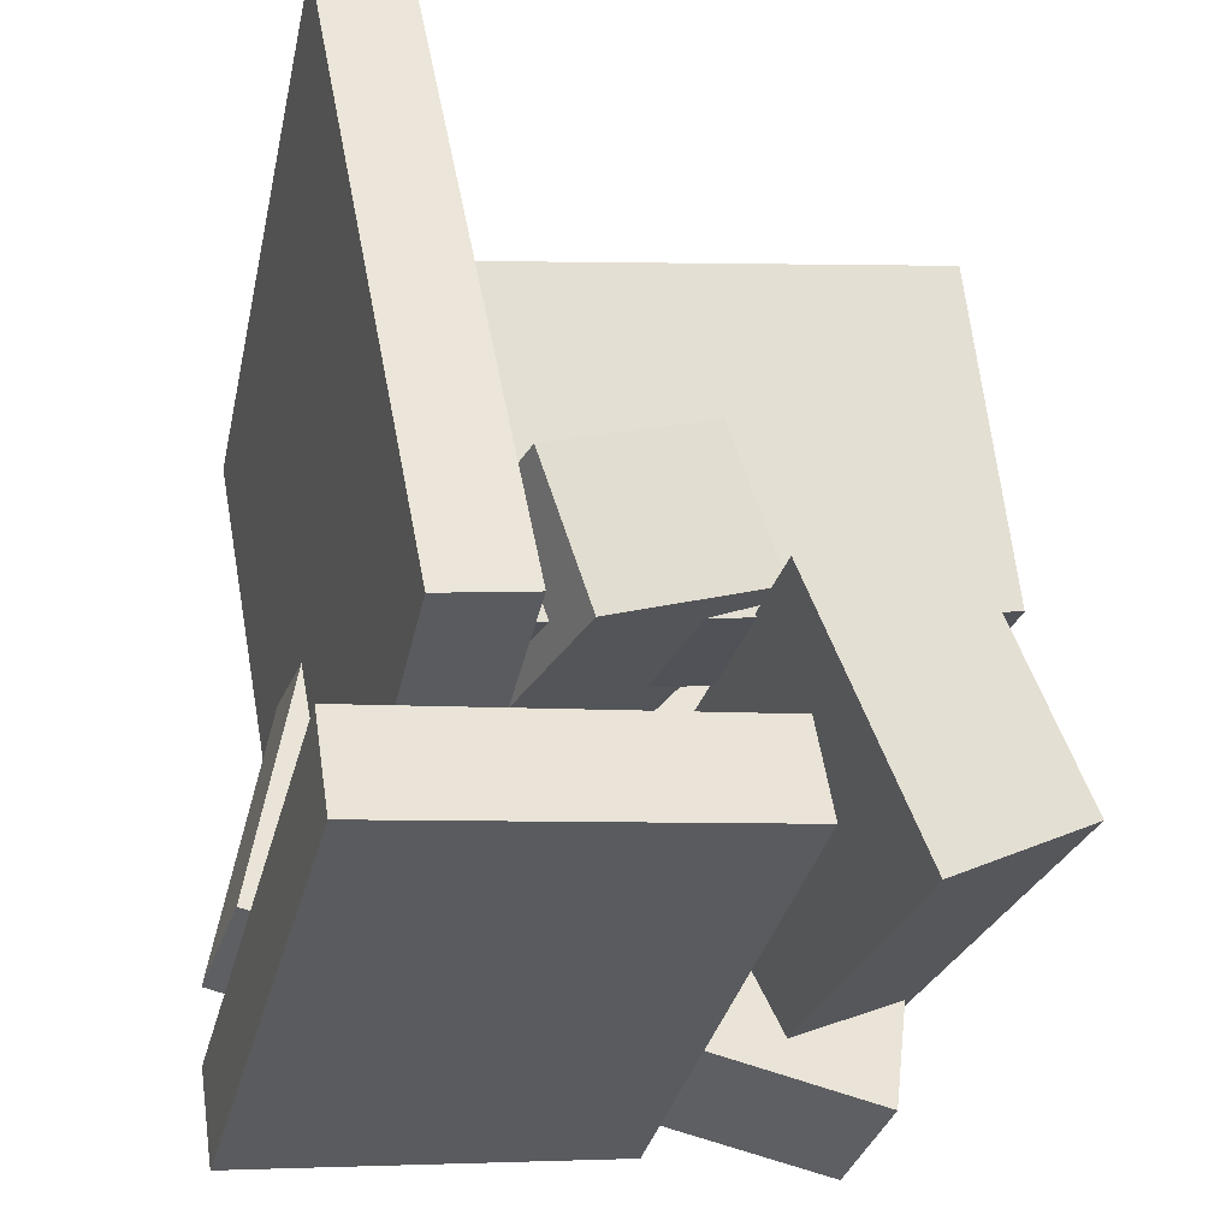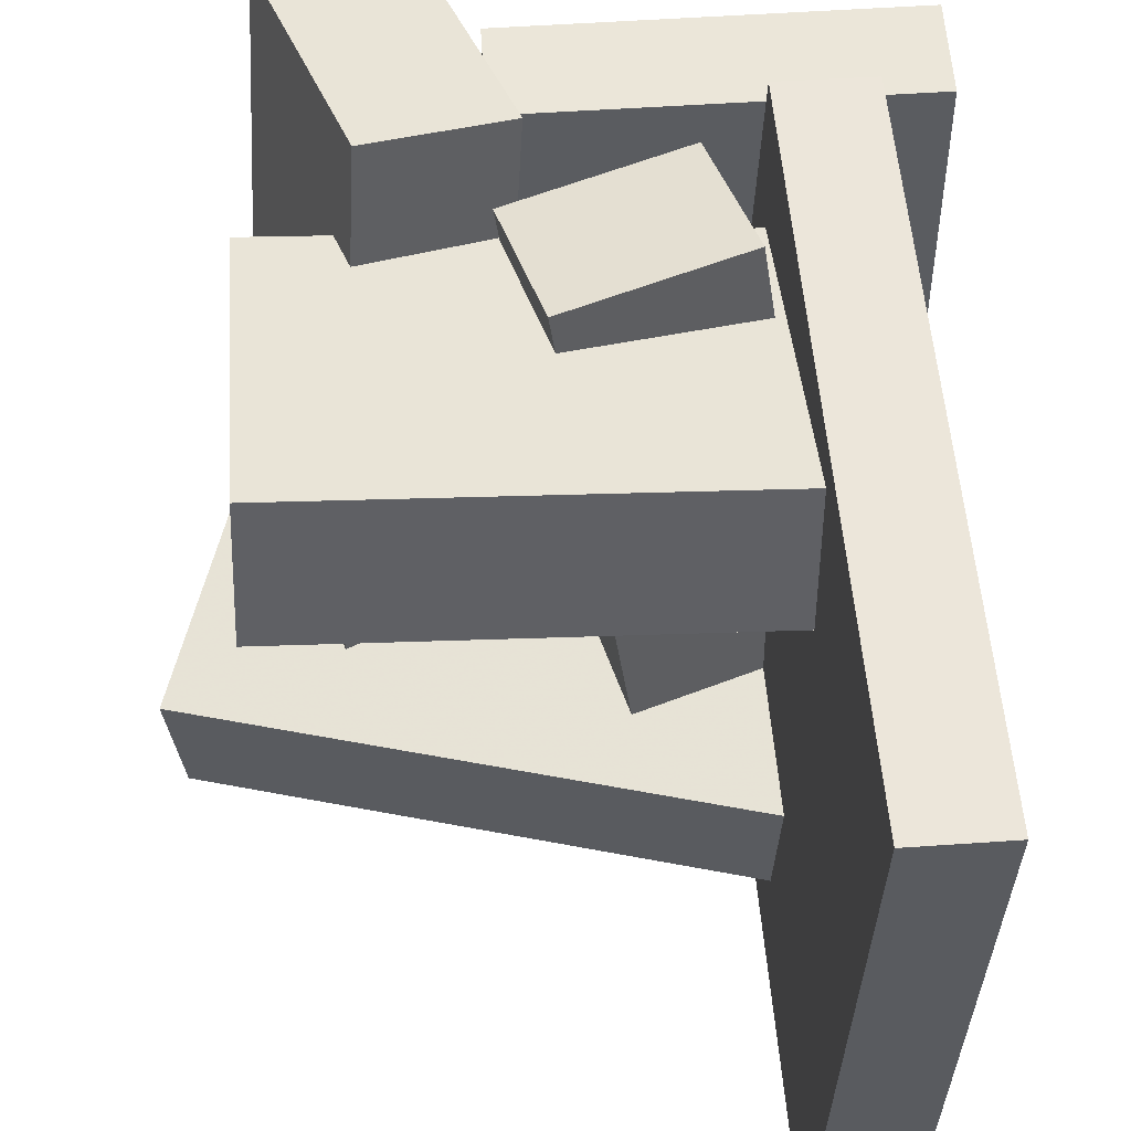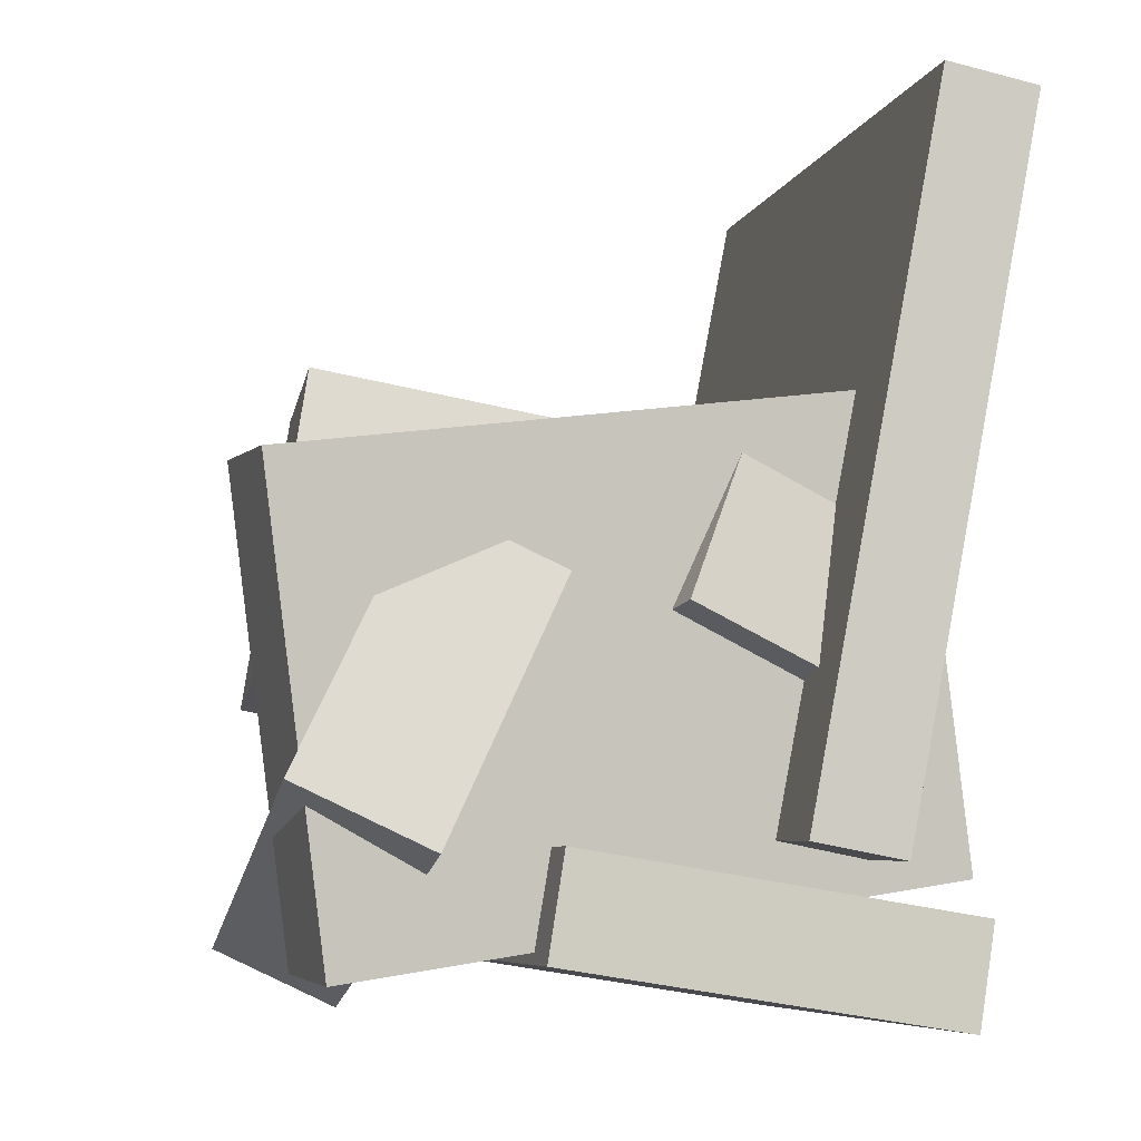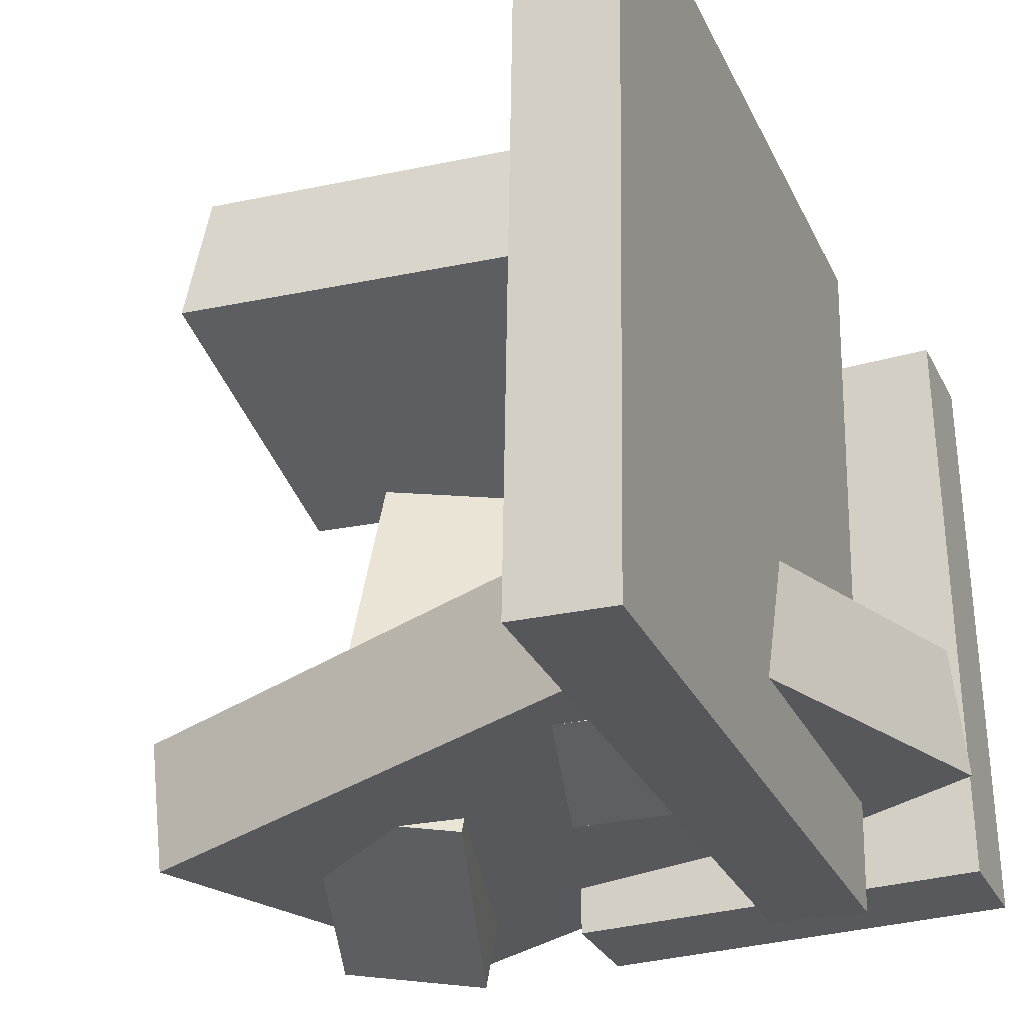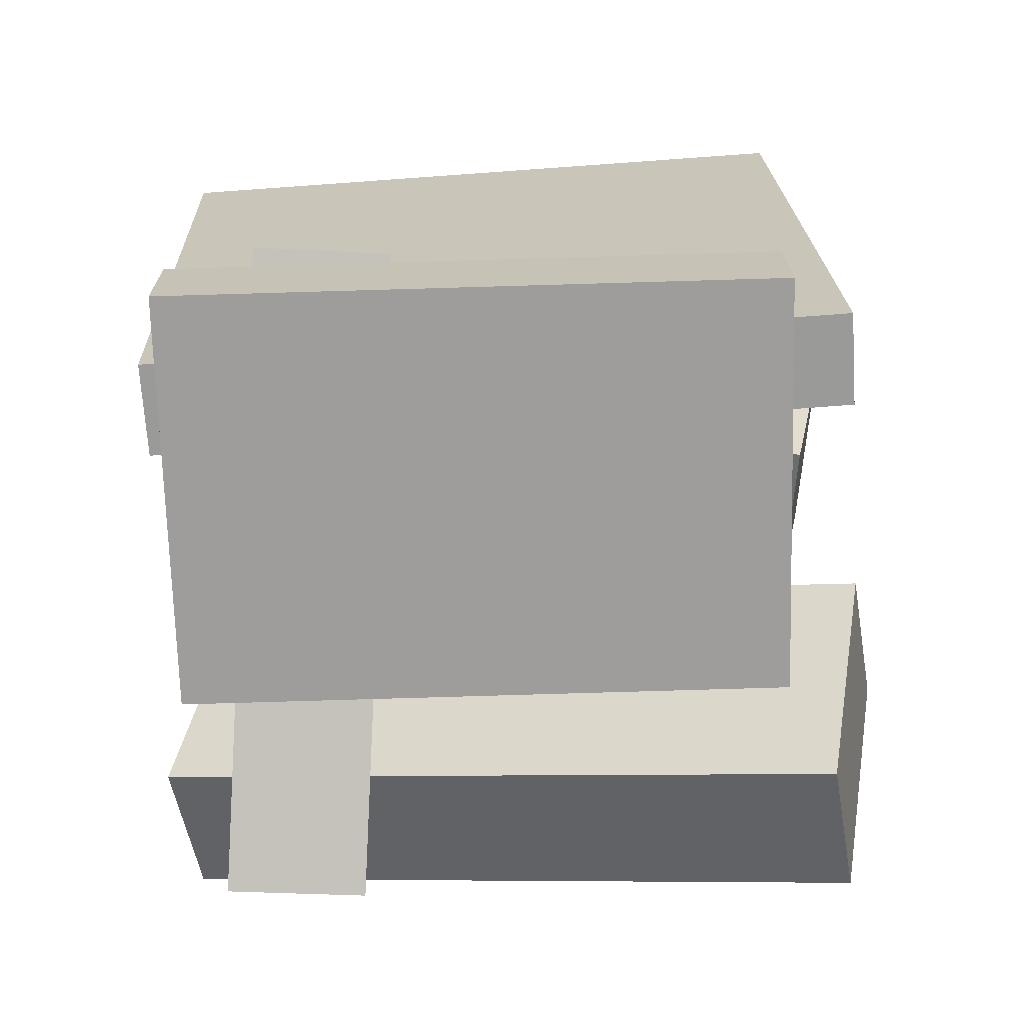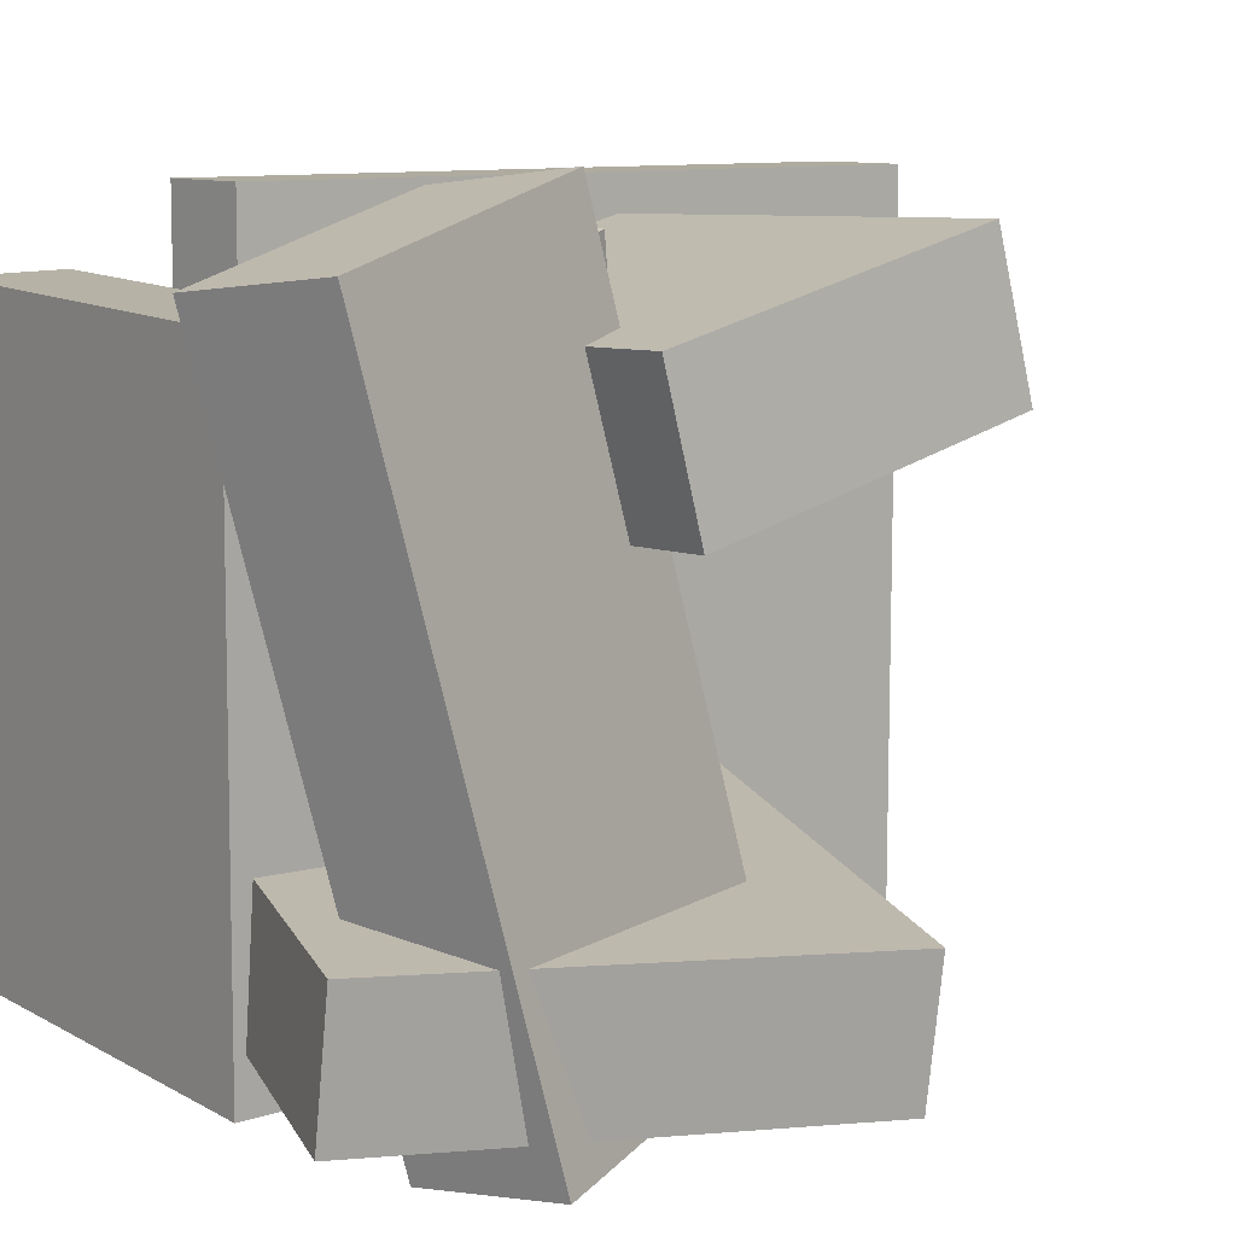
<metadata>
{"format":"obj","ext":"obj","renderer":"f3d","projection":"perspective","resolution":1024,"background":"white","views":[{"elev":-37.5,"azim":-14.1,"up":"+Y"},{"elev":55.1,"azim":-174.3,"up":"+Z"},{"elev":-6.7,"azim":165.4,"up":"+Y"},{"elev":-29.0,"azim":-148.6,"up":"+Z"},{"elev":-79.5,"azim":-87.6,"up":"+Y"},{"elev":11.6,"azim":61.0,"up":"+Z"}]}
</metadata>
<code>
v -0.1235 -0.1757 -0.2514
v -0.138 -0.1663 0.256
v -0.219 0.3348 -0.2636
v -0.2334 0.3442 0.2438
v -0.05619 -0.1631 -0.2497
v -0.07064 -0.1537 0.2577
v -0.1517 0.3474 -0.2619
v -0.1661 0.3568 0.2455
f 1.0 7.0 5.0
f 1.0 3.0 7.0
f 1.0 4.0 3.0
f 1.0 2.0 4.0
f 3.0 8.0 7.0
f 3.0 4.0 8.0
f 5.0 7.0 8.0
f 5.0 8.0 6.0
f 1.0 5.0 6.0
f 1.0 6.0 2.0
f 2.0 6.0 8.0
f 2.0 8.0 4.0
v -0.1372 0.1418 0.1189
v -0.09377 -0.09255 0.06543
v -0.1389 0.1174 0.2245
v -0.09547 -0.117 0.171
v 0.2038 0.2006 0.138
v 0.2472 -0.03374 0.08452
v 0.2021 0.1762 0.2436
v 0.2455 -0.05814 0.1901
f 9.0 15.0 13.0
f 9.0 11.0 15.0
f 9.0 12.0 11.0
f 9.0 10.0 12.0
f 11.0 16.0 15.0
f 11.0 12.0 16.0
f 13.0 15.0 16.0
f 13.0 16.0 14.0
f 9.0 13.0 14.0
f 9.0 14.0 10.0
f 10.0 14.0 16.0
f 10.0 16.0 12.0
v -0.1089 -0.06394 -0.2068
v -0.03278 -0.1363 0.2198
v -0.1527 0.03701 -0.1819
v -0.07657 -0.03536 0.2447
v 0.01166 -0.008642 -0.219
v 0.08778 -0.08102 0.2076
v -0.03213 0.09231 -0.194
v 0.04399 0.01994 0.2326
f 17.0 23.0 21.0
f 17.0 19.0 23.0
f 17.0 20.0 19.0
f 17.0 18.0 20.0
f 19.0 24.0 23.0
f 19.0 20.0 24.0
f 21.0 23.0 24.0
f 21.0 24.0 22.0
f 17.0 21.0 22.0
f 17.0 22.0 18.0
f 18.0 22.0 24.0
f 18.0 24.0 20.0
v 0.08843 0.008384 -0.2116
v 0.07176 -0.1048 0.2632
v 0.1829 0.05365 -0.1975
v 0.1662 -0.05955 0.2773
v 0.1808 -0.172 -0.2514
v 0.1641 -0.2852 0.2234
v 0.2753 -0.1267 -0.2373
v 0.2586 -0.2399 0.2375
f 25.0 31.0 29.0
f 25.0 27.0 31.0
f 25.0 28.0 27.0
f 25.0 26.0 28.0
f 27.0 32.0 31.0
f 27.0 28.0 32.0
f 29.0 31.0 32.0
f 29.0 32.0 30.0
f 25.0 29.0 30.0
f 25.0 30.0 26.0
f 26.0 30.0 32.0
f 26.0 32.0 28.0
v 0.2419 -0.253 -0.202
v -0.2034 -0.1869 -0.164
v 0.2894 0.07911 -0.2232
v -0.1559 0.1452 -0.1853
v 0.2508 -0.2481 -0.1059
v -0.1945 -0.1821 -0.06791
v 0.2983 0.08399 -0.1271
v -0.147 0.1501 -0.08916
f 33.0 39.0 37.0
f 33.0 35.0 39.0
f 33.0 36.0 35.0
f 33.0 34.0 36.0
f 35.0 40.0 39.0
f 35.0 36.0 40.0
f 37.0 39.0 40.0
f 37.0 40.0 38.0
f 33.0 37.0 38.0
f 33.0 38.0 34.0
f 34.0 38.0 40.0
f 34.0 40.0 36.0
v -0.1811 -0.287 -0.2233
v -0.1755 -0.2861 0.2014
v -0.1929 -0.2126 -0.2233
v -0.1874 -0.2117 0.2014
v 0.1083 -0.2409 -0.2272
v 0.1138 -0.24 0.1975
v 0.09642 -0.1665 -0.2272
v 0.102 -0.1656 0.1975
f 41.0 47.0 45.0
f 41.0 43.0 47.0
f 41.0 44.0 43.0
f 41.0 42.0 44.0
f 43.0 48.0 47.0
f 43.0 44.0 48.0
f 45.0 47.0 48.0
f 45.0 48.0 46.0
f 41.0 45.0 46.0
f 41.0 46.0 42.0
f 42.0 46.0 48.0
f 42.0 48.0 44.0

</code>
